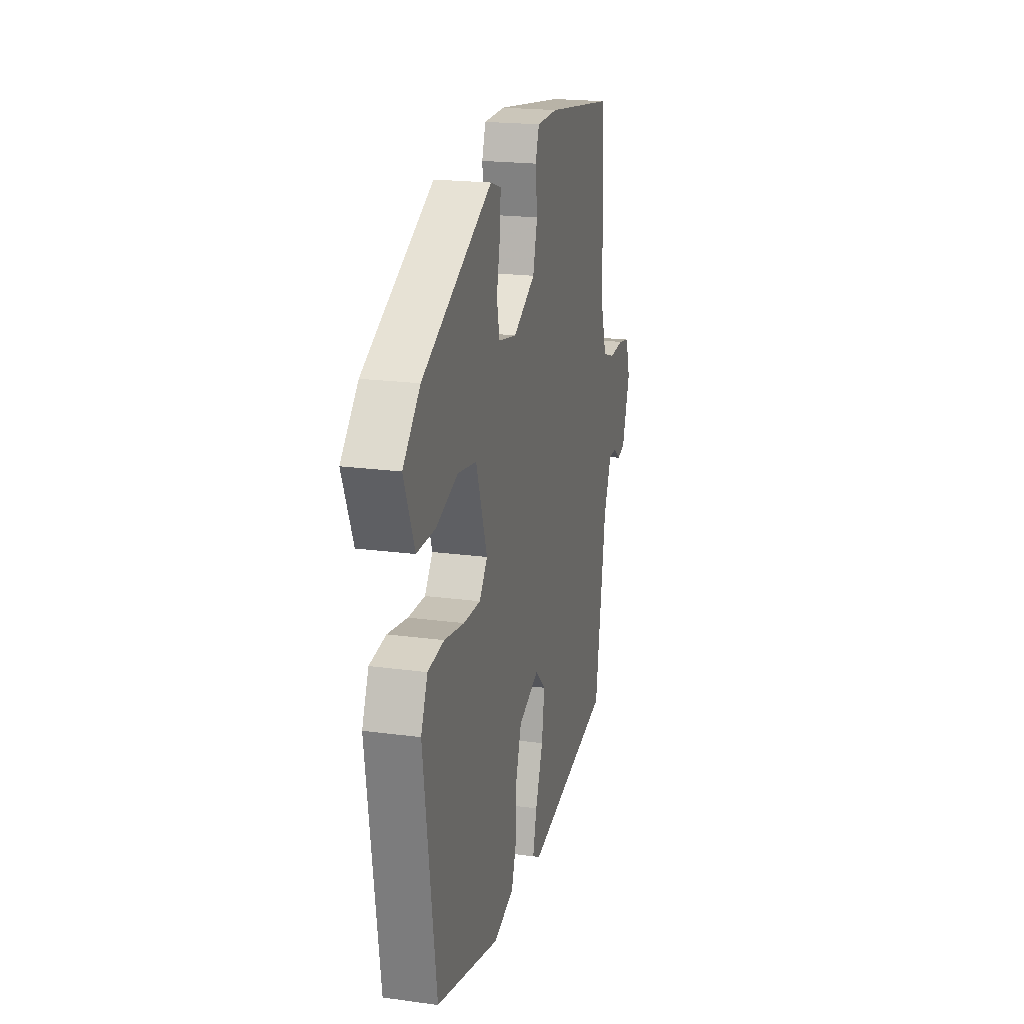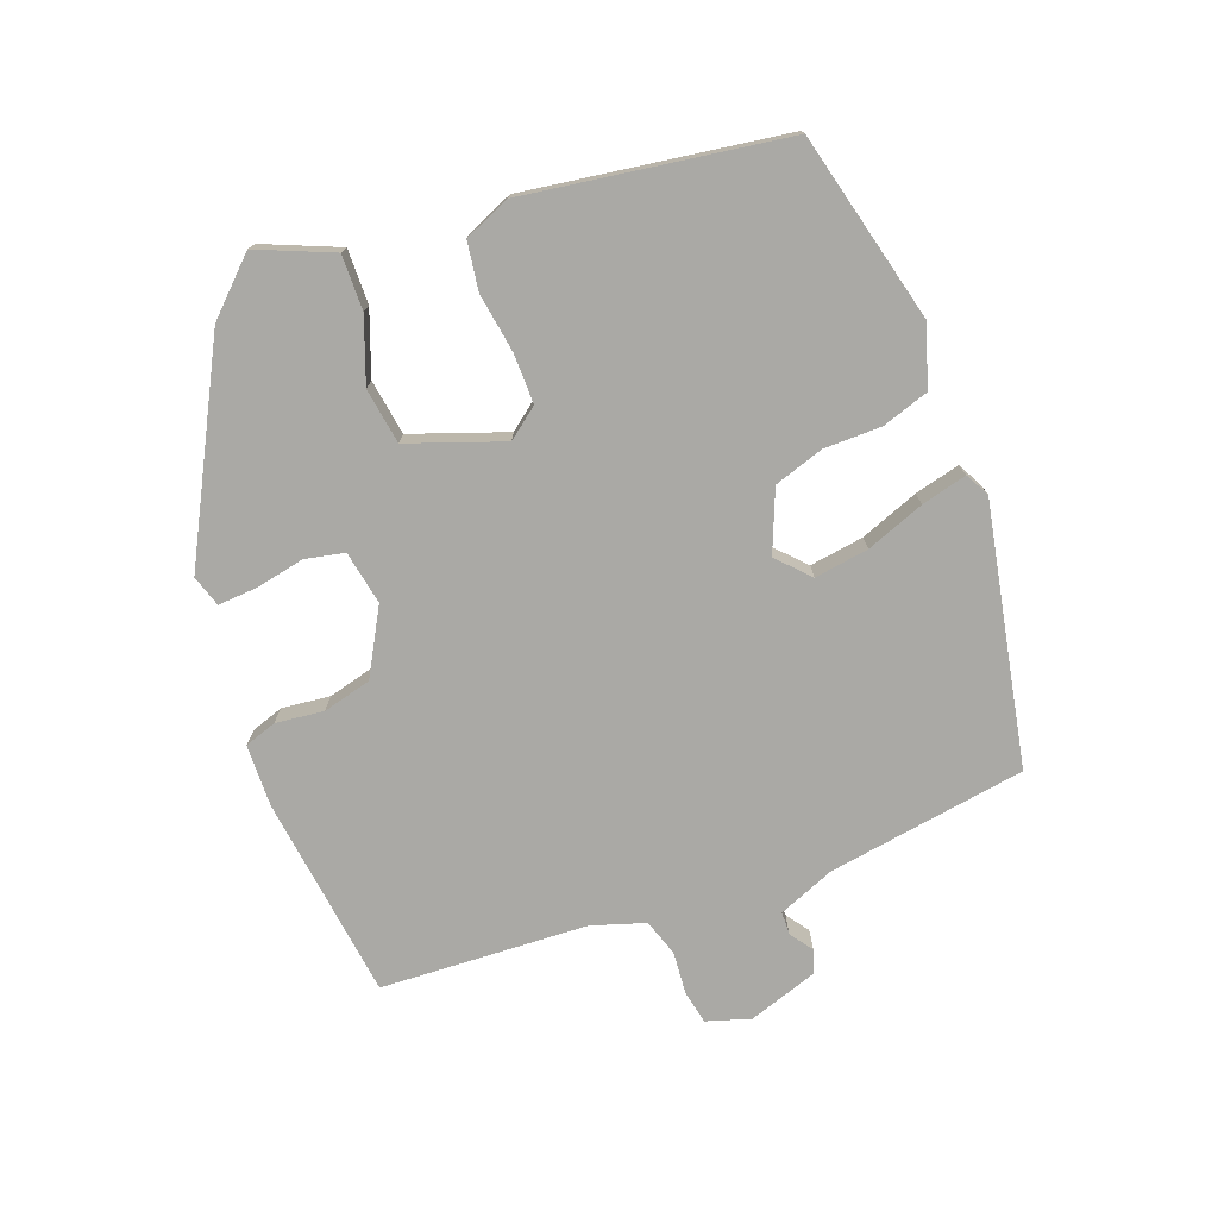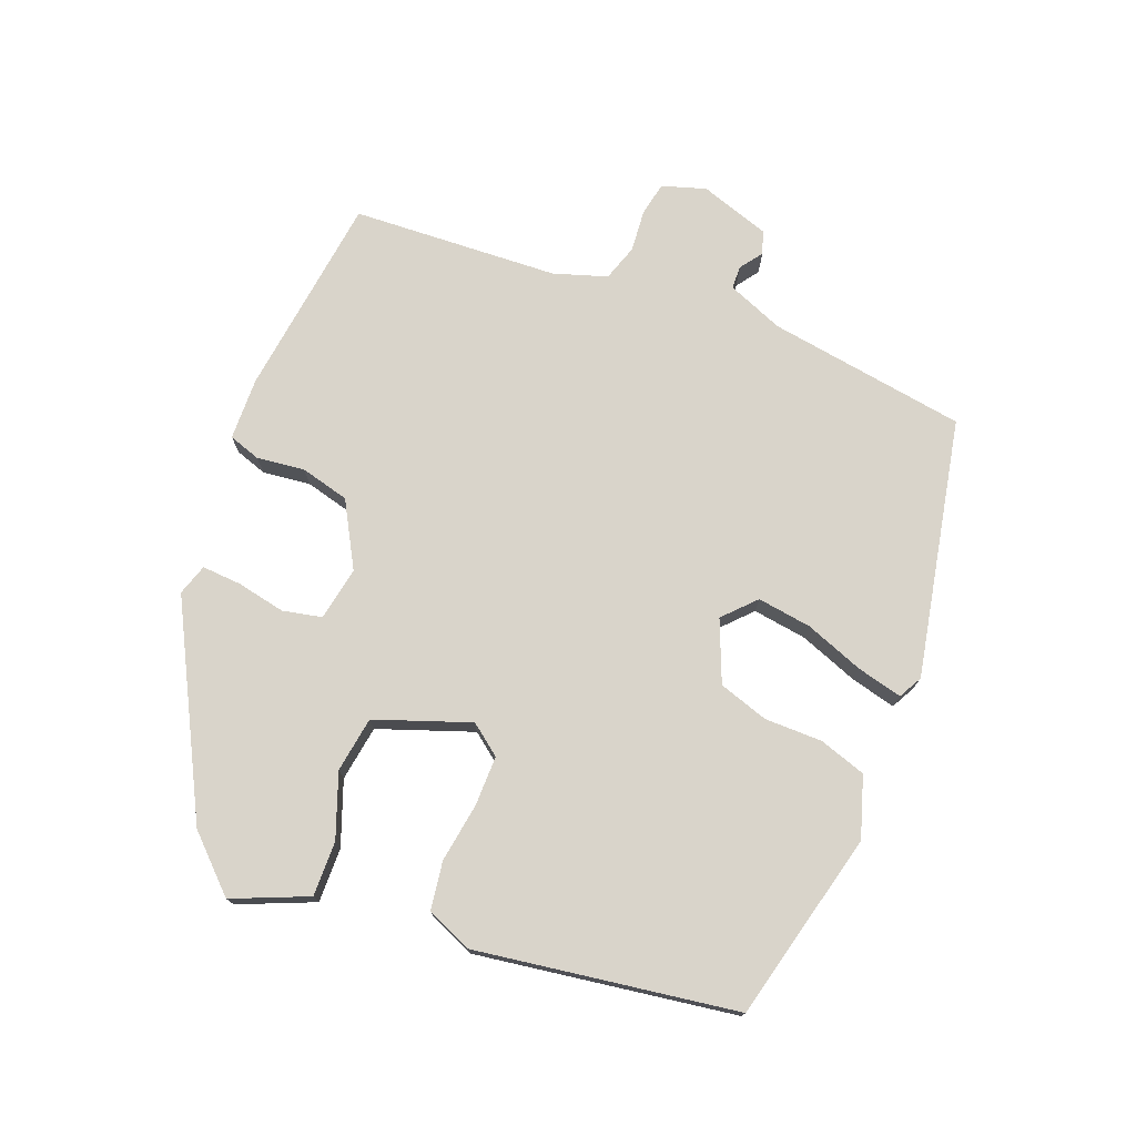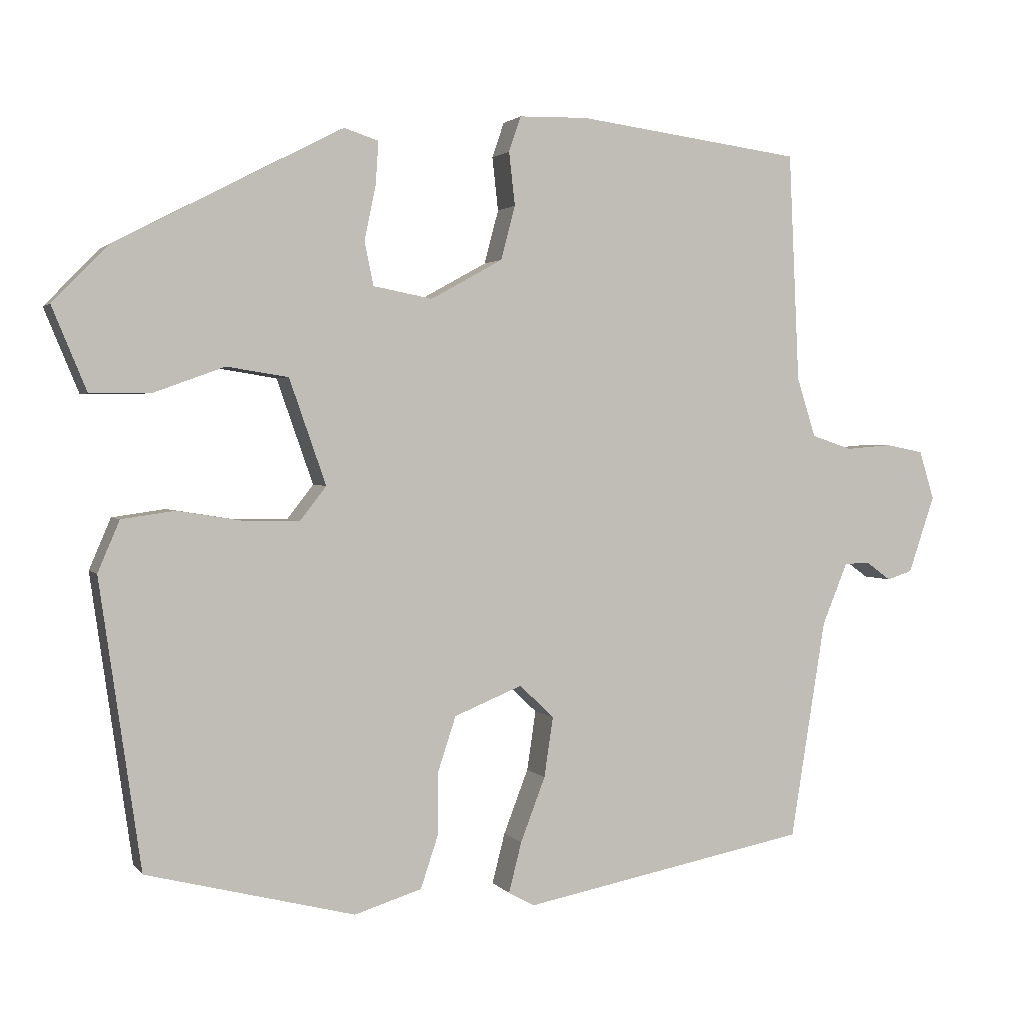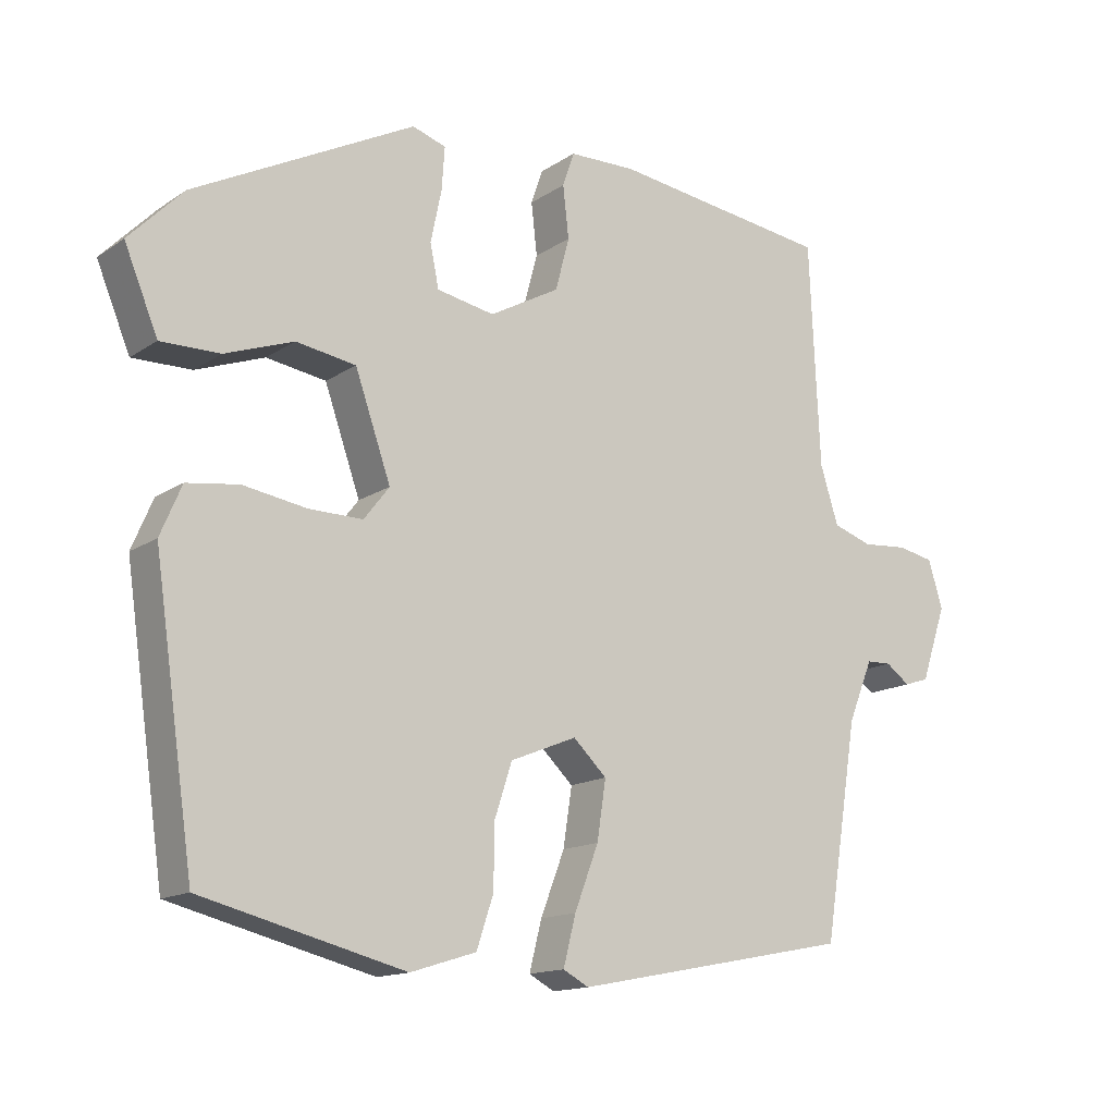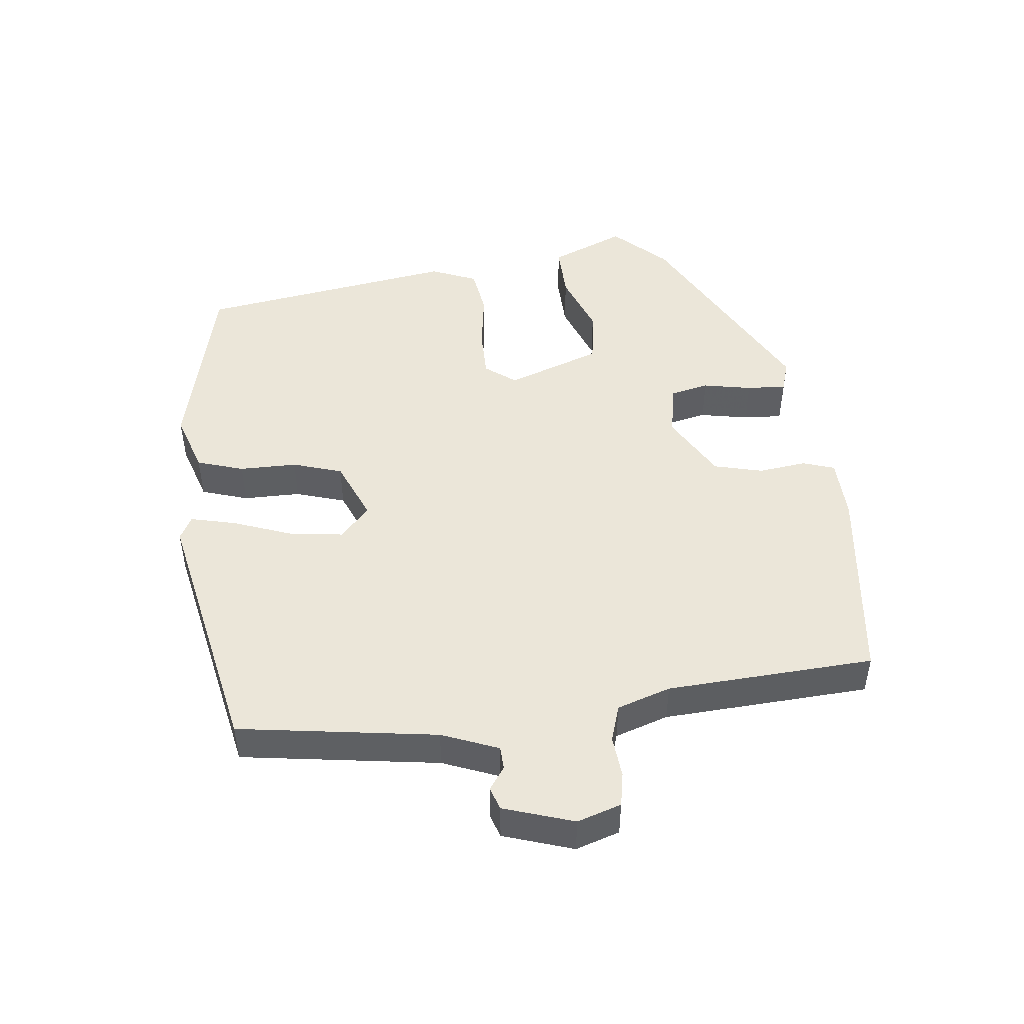
<metadata>
{"format":"obj","ext":"obj","renderer":"f3d","projection":"perspective","resolution":1024,"background":"white","views":[{"elev":20.0,"azim":104.1,"up":"+Z"},{"elev":-75.4,"azim":110.3,"up":"+Y"},{"elev":74.8,"azim":111.0,"up":"+Y"},{"elev":2.0,"azim":161.1,"up":"+Z"},{"elev":-14.5,"azim":144.5,"up":"+Z"},{"elev":47.7,"azim":-97.1,"up":"+Y"}]}
</metadata>
<code>
v -0.501 0.07 -0.465
v -0.548 0.07 -0.172
v -0.582 0.07 -0.089
v -0.616 0.07 -0.088
v -0.649 0.07 -0.112
v -0.683 0.07 -0.101
v -0.718 0.07 0.002
v -0.698 0.07 0.067
v -0.648 0.07 0.077
v -0.586 0.07 0.072
v -0.532 0.07 0.09
v -0.507 0.07 0.169
v -0.493 0.07 0.475
v -0.192 0.07 0.515
v -0.1 0.07 0.513
v -0.084 0.07 0.466
v -0.092 0.07 0.395
v -0.073 0.07 0.323
v 0.023 0.07 0.27
v 0.102 0.07 0.285
v 0.114 0.07 0.343
v 0.099 0.07 0.415
v 0.095 0.07 0.473
v 0.141 0.07 0.488
v 0.444 0.07 0.331
v 0.518 0.07 0.255
v 0.472 0.07 0.144
v 0.391 0.07 0.145
v 0.297 0.07 0.179
v 0.215 0.07 0.166
v 0.166 0.07 0.026
v 0.201 0.07 -0.019
v 0.275 0.07 -0.018
v 0.362 0.07 -0.004
v 0.433 0.07 -0.014
v 0.462 0.07 -0.082
v 0.407 0.07 -0.465
v 0.129 0.07 -0.535
v 0.039 0.07 -0.507
v 0.016 0.07 -0.438
v 0.015 0.07 -0.353
v -0.009 0.07 -0.28
v -0.1 0.07 -0.243
v -0.146 0.07 -0.287
v -0.134 0.07 -0.367
v -0.101 0.07 -0.453
v -0.084 0.07 -0.52
v -0.119 0.07 -0.539
v -0.501 0 -0.465
v -0.548 0 -0.172
v -0.582 0 -0.089
v -0.616 0 -0.088
v -0.649 0 -0.112
v -0.683 0 -0.101
v -0.718 0 0.002
v -0.698 0 0.067
v -0.648 0 0.077
v -0.586 0 0.072
v -0.532 0 0.09
v -0.507 0 0.169
v -0.493 0 0.475
v -0.192 0 0.515
v -0.1 0 0.513
v -0.084 0 0.466
v -0.092 0 0.395
v -0.073 0 0.323
v 0.023 0 0.27
v 0.102 0 0.285
v 0.114 0 0.343
v 0.099 0 0.415
v 0.095 0 0.473
v 0.141 0 0.488
v 0.444 0 0.331
v 0.518 0 0.255
v 0.472 0 0.144
v 0.391 0 0.145
v 0.297 0 0.179
v 0.215 0 0.166
v 0.166 0 0.026
v 0.201 0 -0.019
v 0.275 0 -0.018
v 0.362 0 -0.004
v 0.433 0 -0.014
v 0.462 0 -0.082
v 0.407 0 -0.465
v 0.129 0 -0.535
v 0.039 0 -0.507
v 0.016 0 -0.438
v 0.015 0 -0.353
v -0.009 0 -0.28
v -0.1 0 -0.243
v -0.146 0 -0.287
v -0.134 0 -0.367
v -0.101 0 -0.453
v -0.084 0 -0.52
v -0.119 0 -0.539
f 48 1 2
f 47 48 2
f 46 47 2
f 45 46 2
f 44 45 2 3
f 43 44 3
f 39 40 41
f 38 39 41
f 37 38 41
f 36 37 41
f 35 36 41
f 34 35 41
f 33 34 41
f 32 33 41 42
f 31 32 42 43
f 27 28 29
f 26 27 29
f 25 26 29
f 24 25 29
f 23 24 29
f 22 23 29
f 21 22 29
f 20 21 29 30
f 31 43 3
f 30 31 3
f 20 30 3
f 19 20 3
f 15 16 17
f 14 15 17
f 13 14 17
f 12 13 17
f 11 12 17 18
f 8 9 10
f 7 8 10
f 6 7 10
f 5 6 10
f 4 5 10
f 4 10 11
f 11 18 19
f 4 11 19
f 3 4 19
f 50 49 96
f 50 96 95
f 50 95 94
f 50 94 93
f 51 50 93 92
f 51 92 91
f 89 88 87
f 89 87 86
f 89 86 85
f 89 85 84
f 89 84 83
f 89 83 82
f 89 82 81
f 90 89 81 80
f 91 90 80 79
f 77 76 75
f 77 75 74
f 77 74 73
f 77 73 72
f 77 72 71
f 77 71 70
f 77 70 69
f 78 77 69 68
f 51 91 79
f 51 79 78
f 51 78 68
f 51 68 67
f 65 64 63
f 65 63 62
f 65 62 61
f 65 61 60
f 66 65 60 59
f 58 57 56
f 58 56 55
f 58 55 54
f 58 54 53
f 58 53 52
f 59 58 52
f 67 66 59
f 67 59 52
f 67 52 51
f 1 49 50 2
f 2 50 51 3
f 3 51 52 4
f 4 52 53 5
f 5 53 54 6
f 6 54 55 7
f 7 55 56 8
f 8 56 57 9
f 9 57 58 10
f 10 58 59 11
f 11 59 60 12
f 12 60 61 13
f 13 61 62 14
f 14 62 63 15
f 15 63 64 16
f 16 64 65 17
f 17 65 66 18
f 18 66 67 19
f 19 67 68 20
f 20 68 69 21
f 21 69 70 22
f 22 70 71 23
f 23 71 72 24
f 24 72 73 25
f 25 73 74 26
f 26 74 75 27
f 27 75 76 28
f 28 76 77 29
f 29 77 78 30
f 30 78 79 31
f 31 79 80 32
f 32 80 81 33
f 33 81 82 34
f 34 82 83 35
f 35 83 84 36
f 36 84 85 37
f 37 85 86 38
f 38 86 87 39
f 39 87 88 40
f 40 88 89 41
f 41 89 90 42
f 42 90 91 43
f 43 91 92 44
f 44 92 93 45
f 45 93 94 46
f 46 94 95 47
f 47 95 96 48
f 48 96 49 1

</code>
